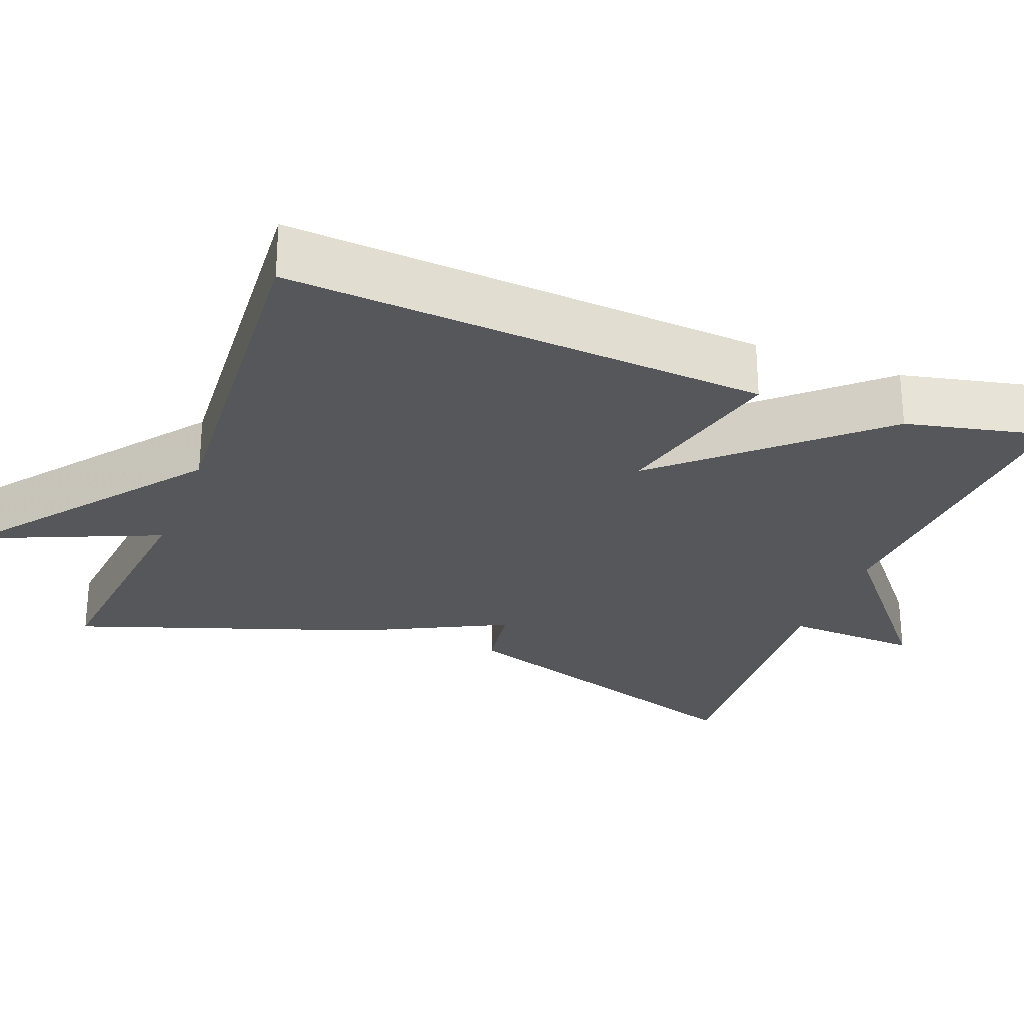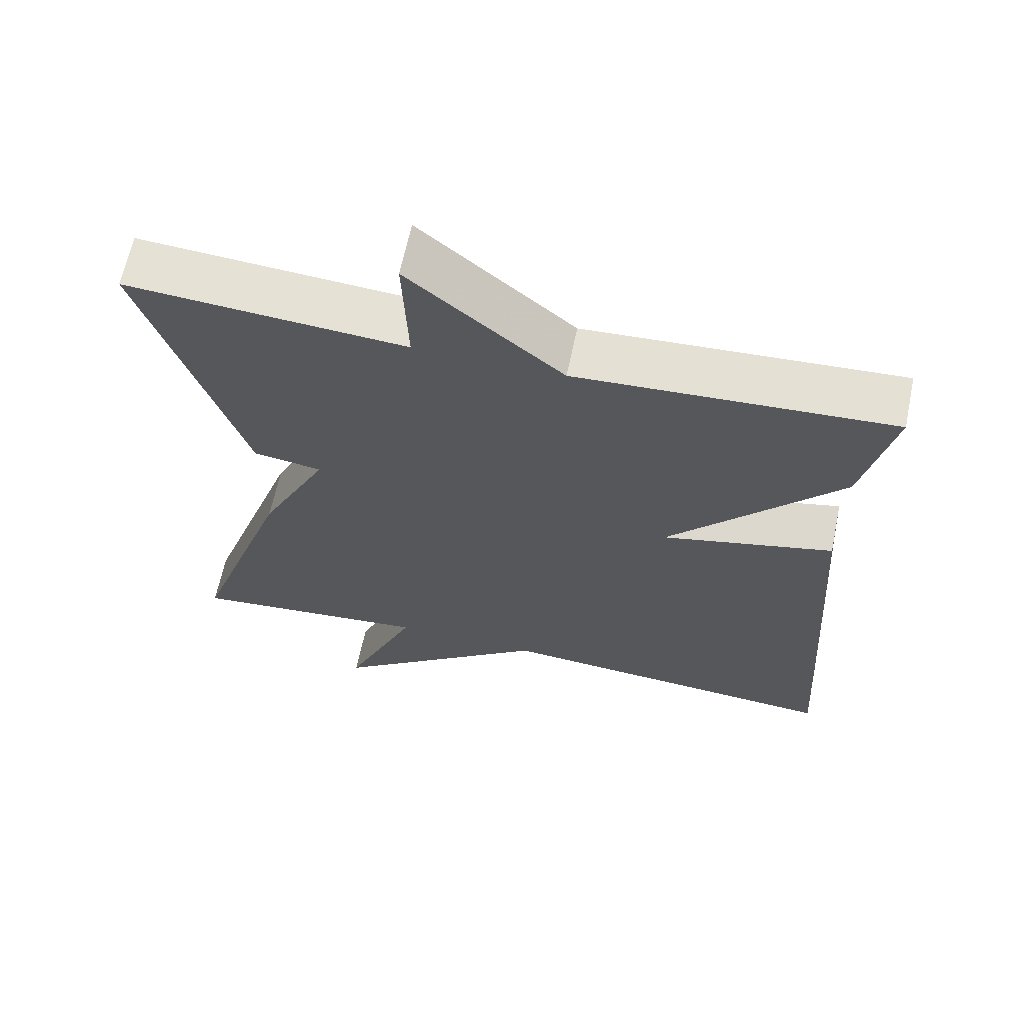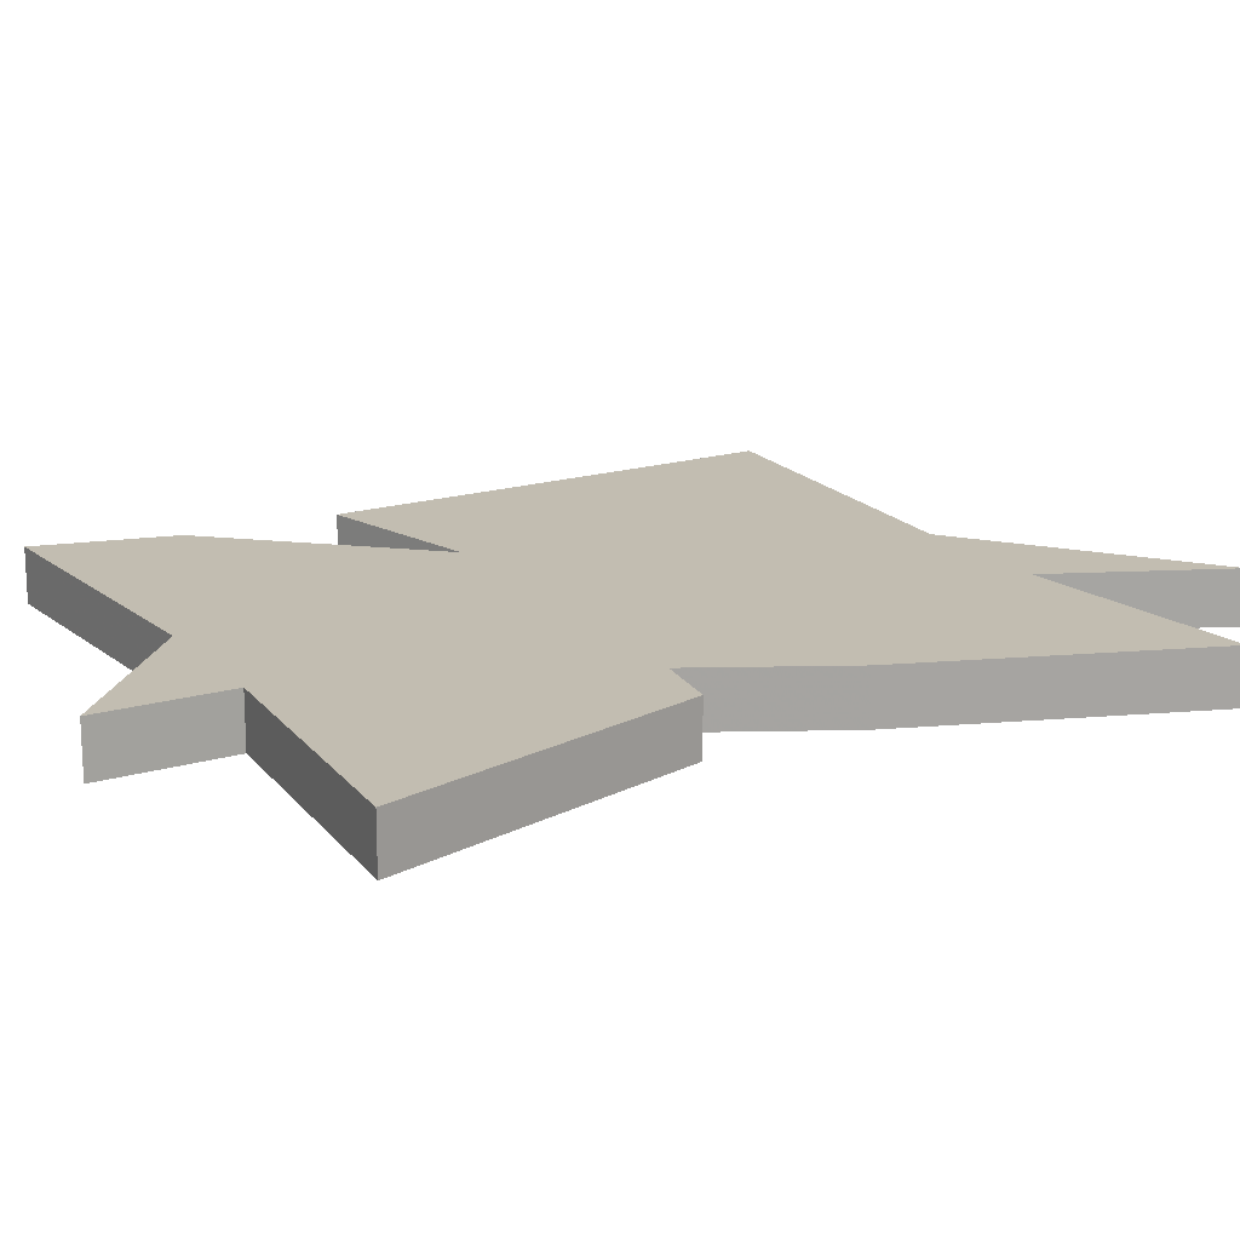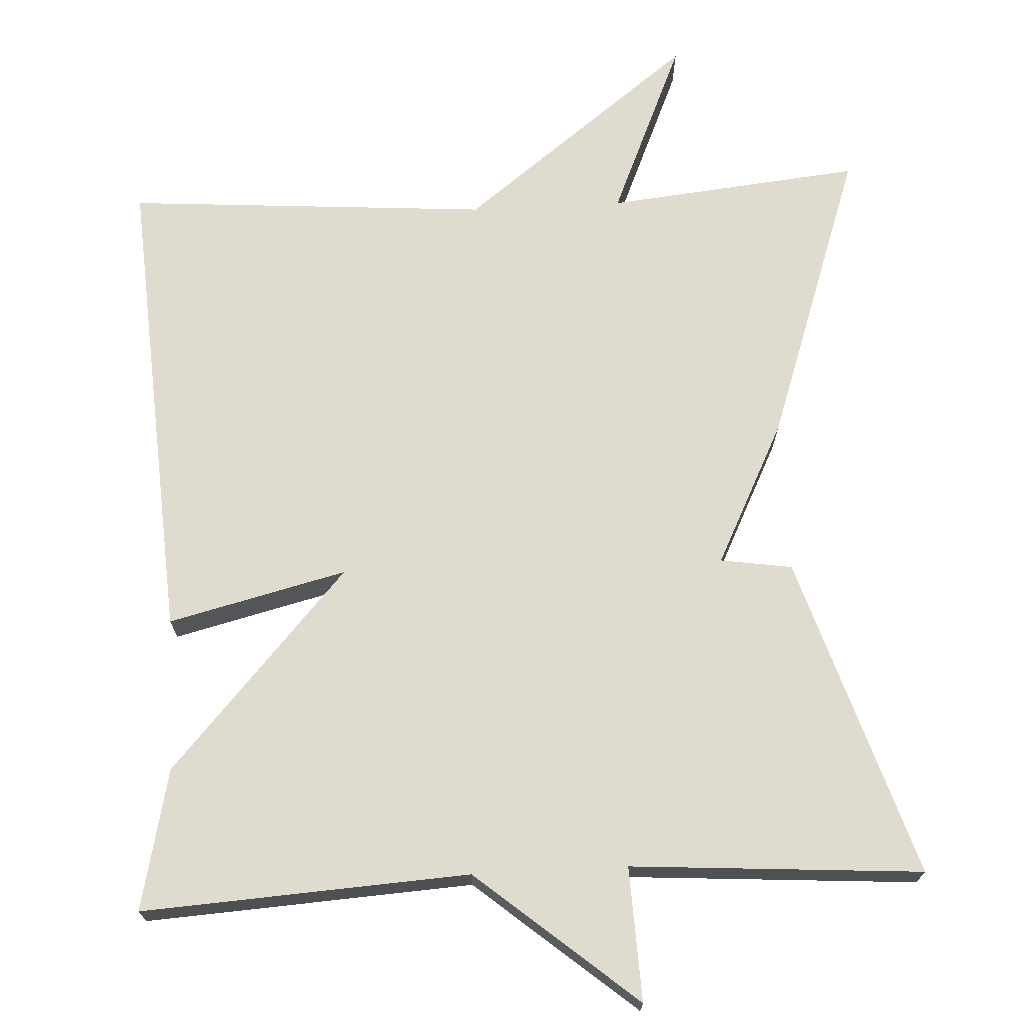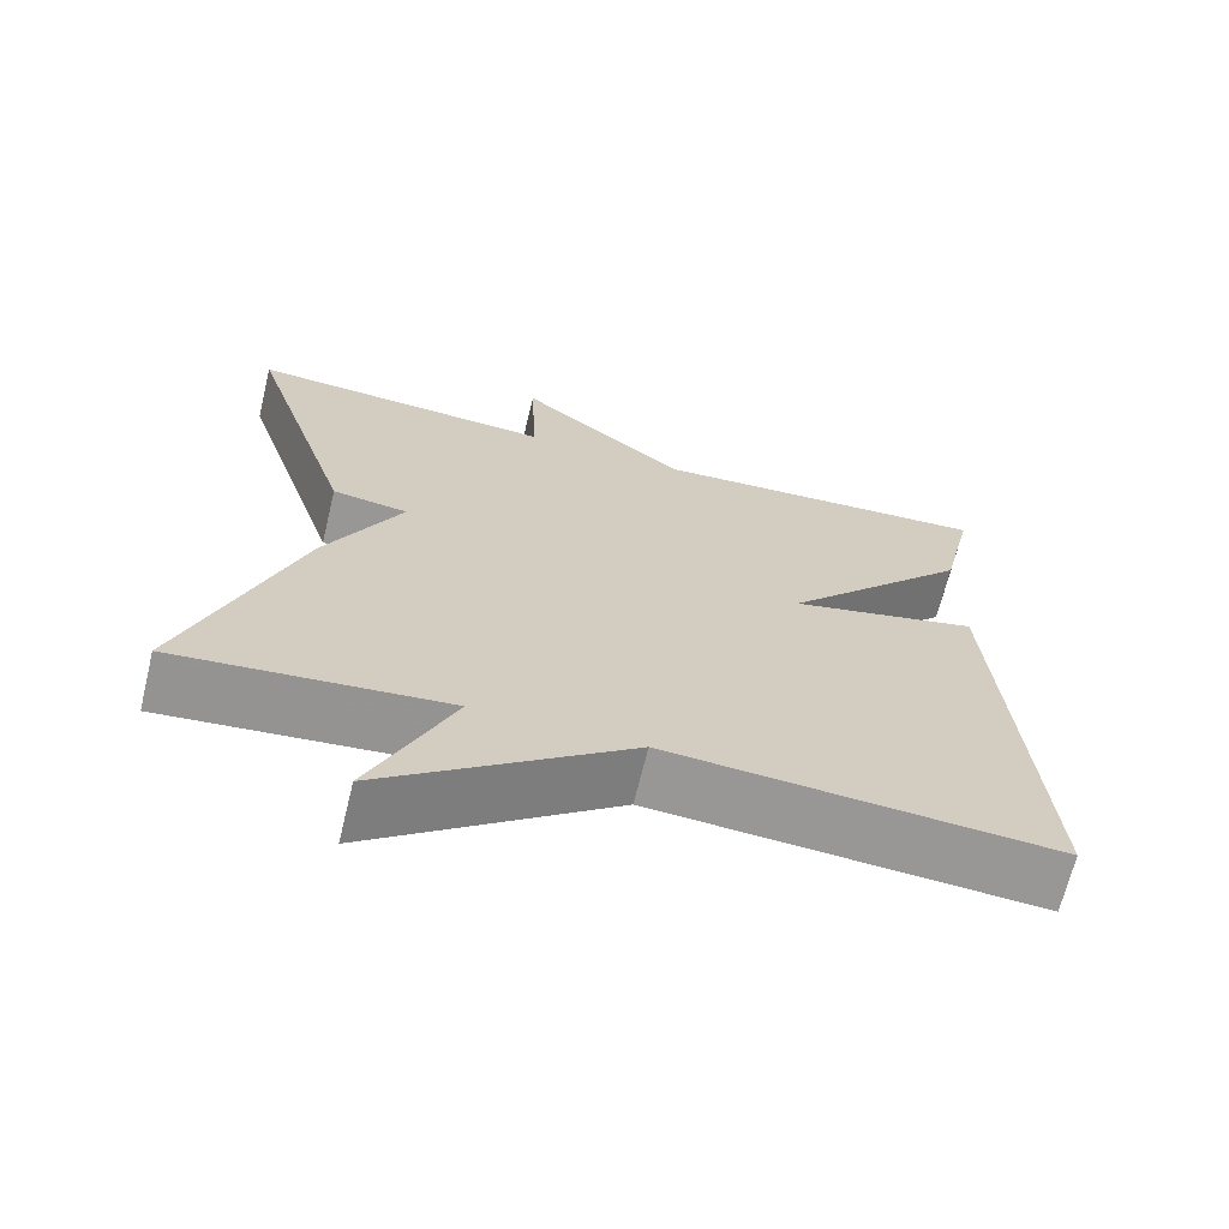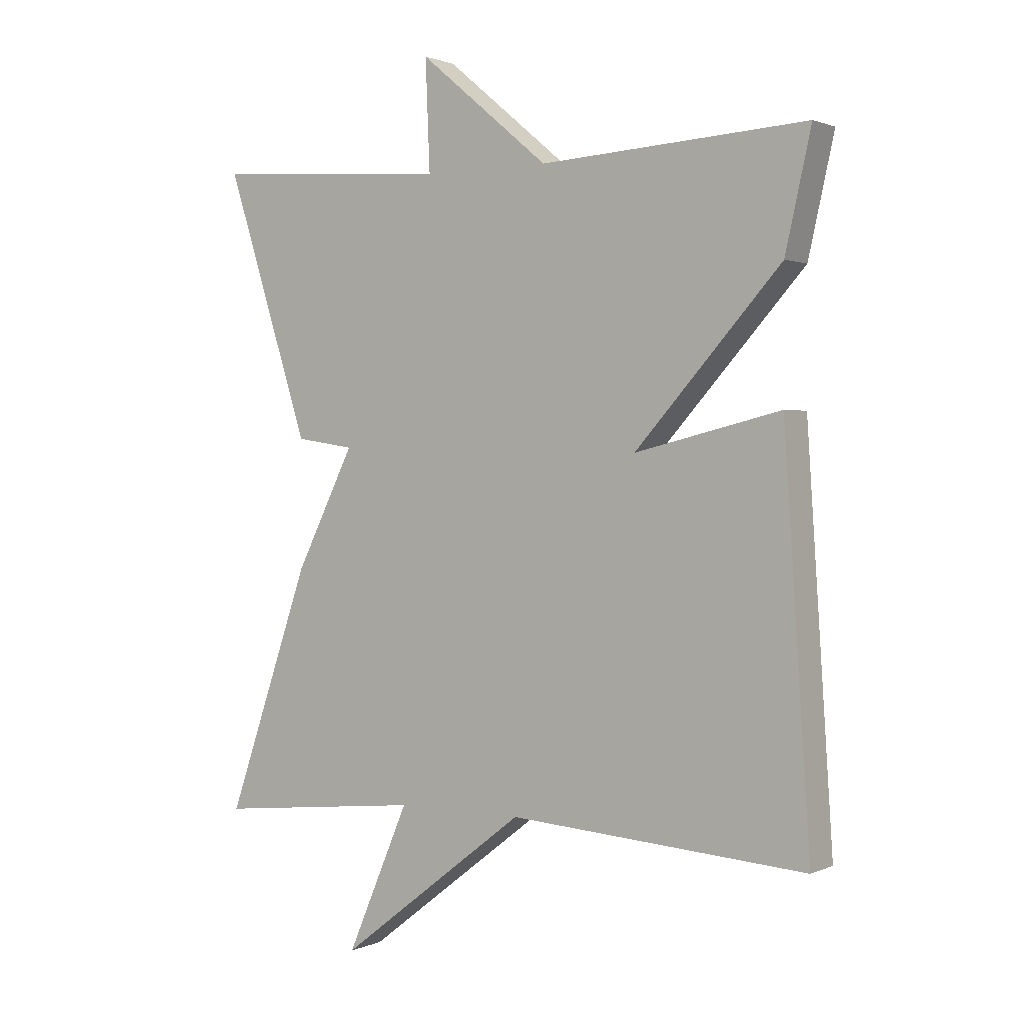
<metadata>
{"format":"obj","ext":"obj","renderer":"f3d","projection":"perspective","resolution":1024,"background":"white","views":[{"elev":-27.4,"azim":-111.1,"up":"+Y"},{"elev":64.4,"azim":-168.2,"up":"+Z"},{"elev":16.8,"azim":61.0,"up":"+Y"},{"elev":70.3,"azim":-2.9,"up":"+Y"},{"elev":-67.9,"azim":166.3,"up":"+Z"},{"elev":1.3,"azim":-146.4,"up":"+Z"}]}
</metadata>
<code>
v 0.5 0.07 -0.5
v 0.171 0.07 -0.466
v 0.27 0.07 -0.697
v -0.029 0.07 -0.466
v -0.5 0.07 -0.5
v -0.459 0.07 0.118
v -0.228 0.07 0.061
v -0.459 0.07 0.318
v -0.5 0.07 0.5
v -0.077 0.07 0.474
v 0.13 0.07 0.647
v 0.123 0.07 0.474
v 0.5 0.07 0.5
v 0.367 0.07 0.084
v 0.274 0.07 0.07
v 0.367 0.07 -0.116
v 0.5 0 -0.5
v 0.171 0 -0.466
v 0.27 0 -0.697
v -0.029 0 -0.466
v -0.5 0 -0.5
v -0.459 0 0.118
v -0.228 0 0.061
v -0.459 0 0.318
v -0.5 0 0.5
v -0.077 0 0.474
v 0.13 0 0.647
v 0.123 0 0.474
v 0.5 0 0.5
v 0.367 0 0.084
v 0.274 0 0.07
v 0.367 0 -0.116
f 15 16 1 2
f 12 13 14 15
f 12 15 2
f 10 11 12
f 10 12 2
f 7 8 9 10
f 7 10 2
f 4 5 6 7
f 2 3 4 7
f 18 17 32 31
f 31 30 29 28
f 18 31 28
f 28 27 26
f 18 28 26
f 26 25 24 23
f 18 26 23
f 23 22 21 20
f 23 20 19 18
f 1 17 18 2
f 2 18 19 3
f 3 19 20 4
f 4 20 21 5
f 5 21 22 6
f 6 22 23 7
f 7 23 24 8
f 8 24 25 9
f 9 25 26 10
f 10 26 27 11
f 11 27 28 12
f 12 28 29 13
f 13 29 30 14
f 14 30 31 15
f 15 31 32 16
f 16 32 17 1

</code>
